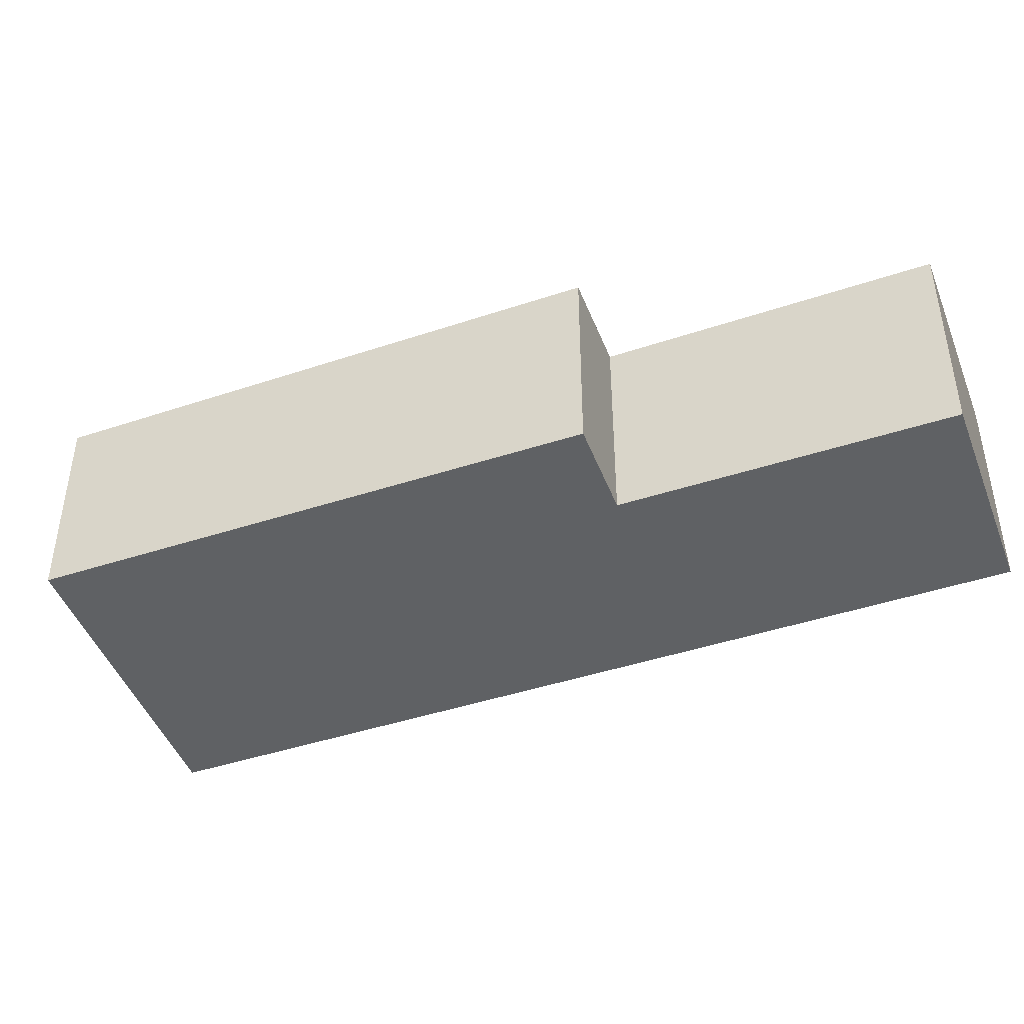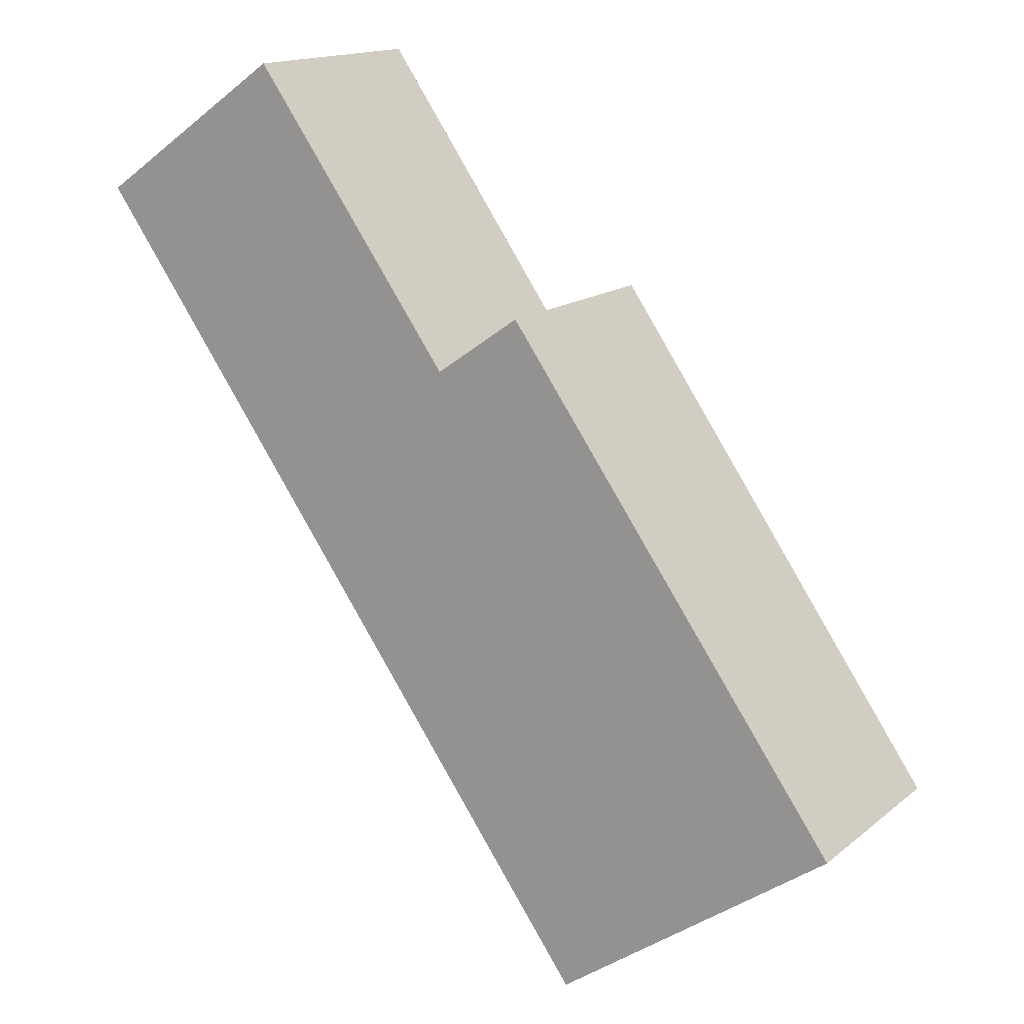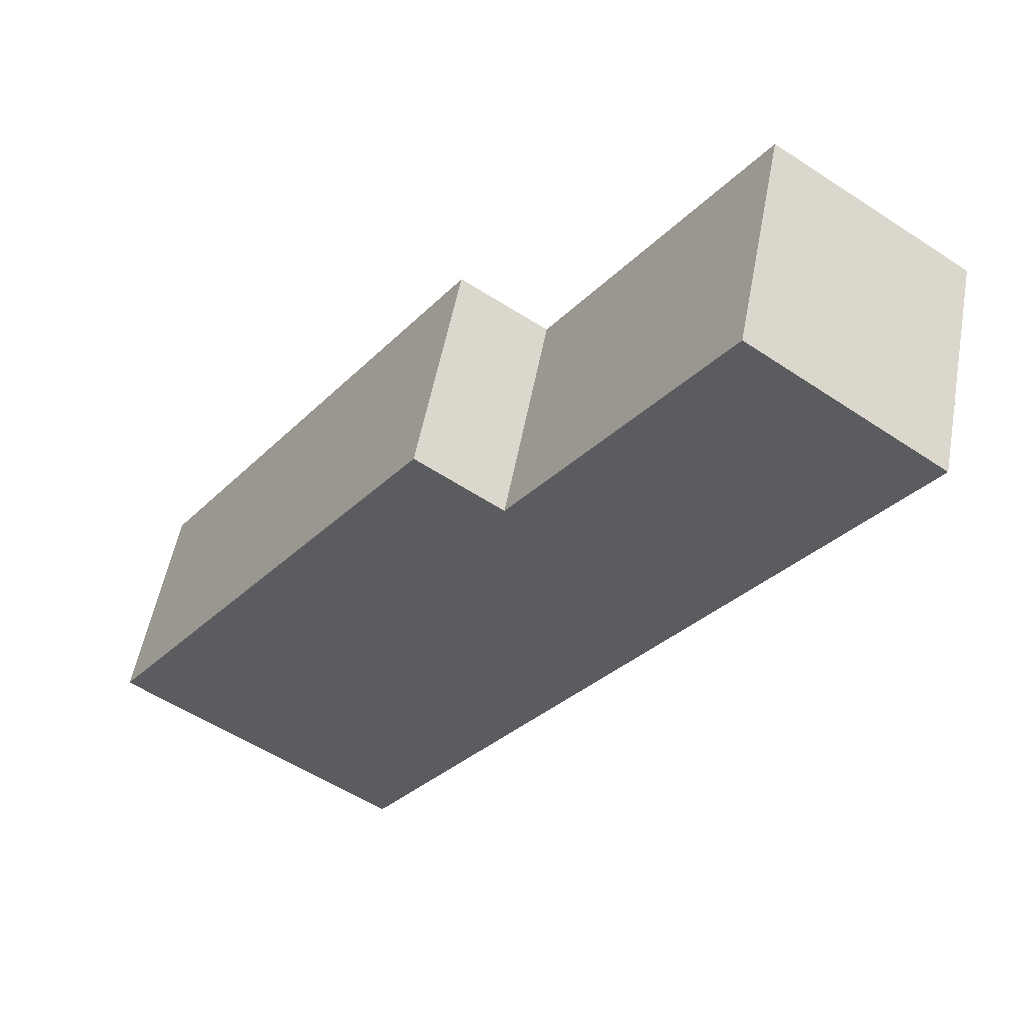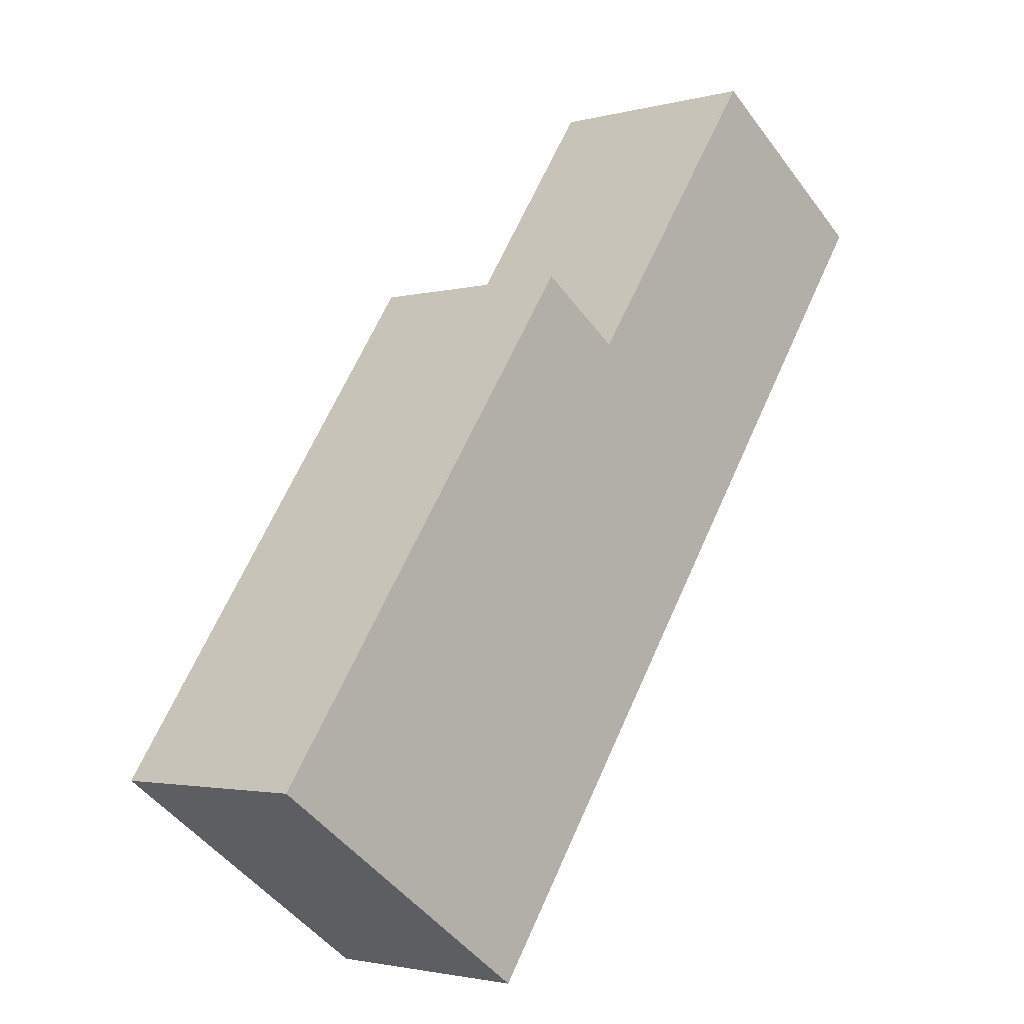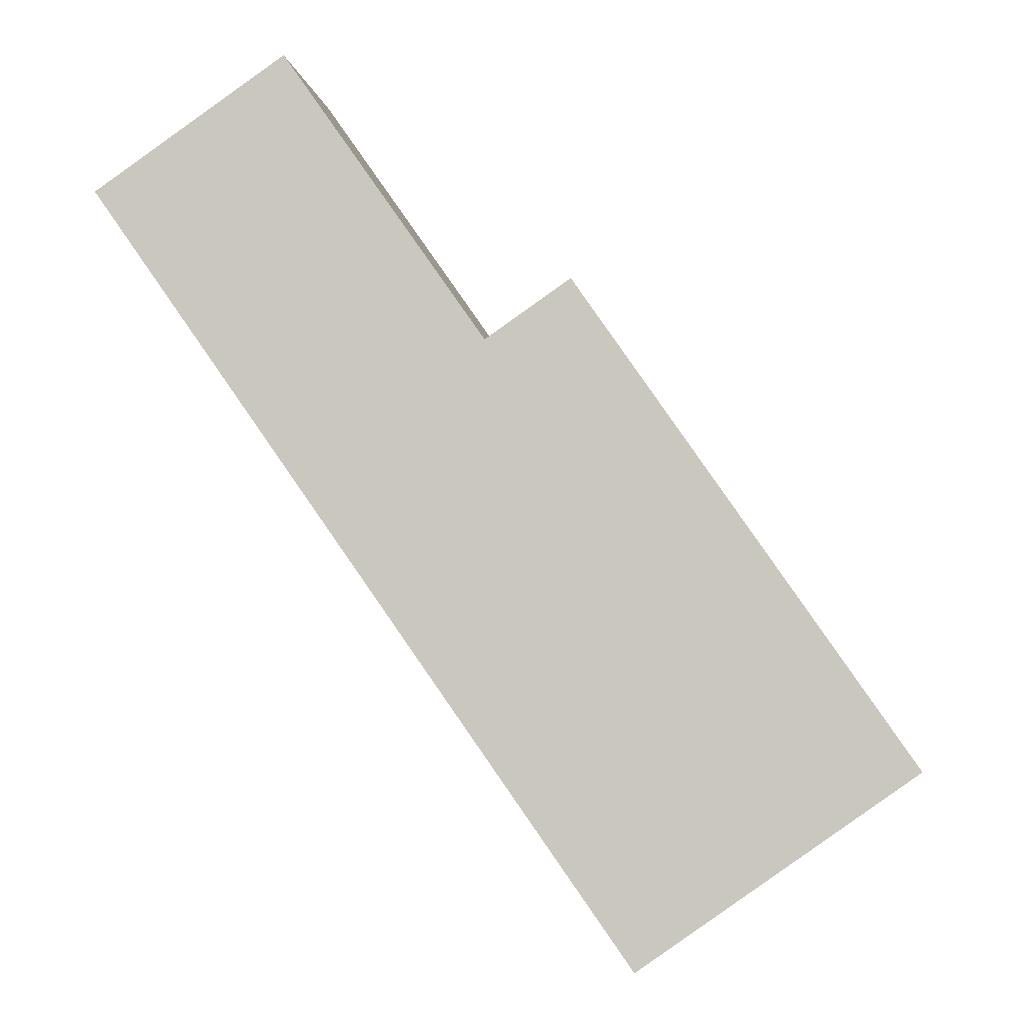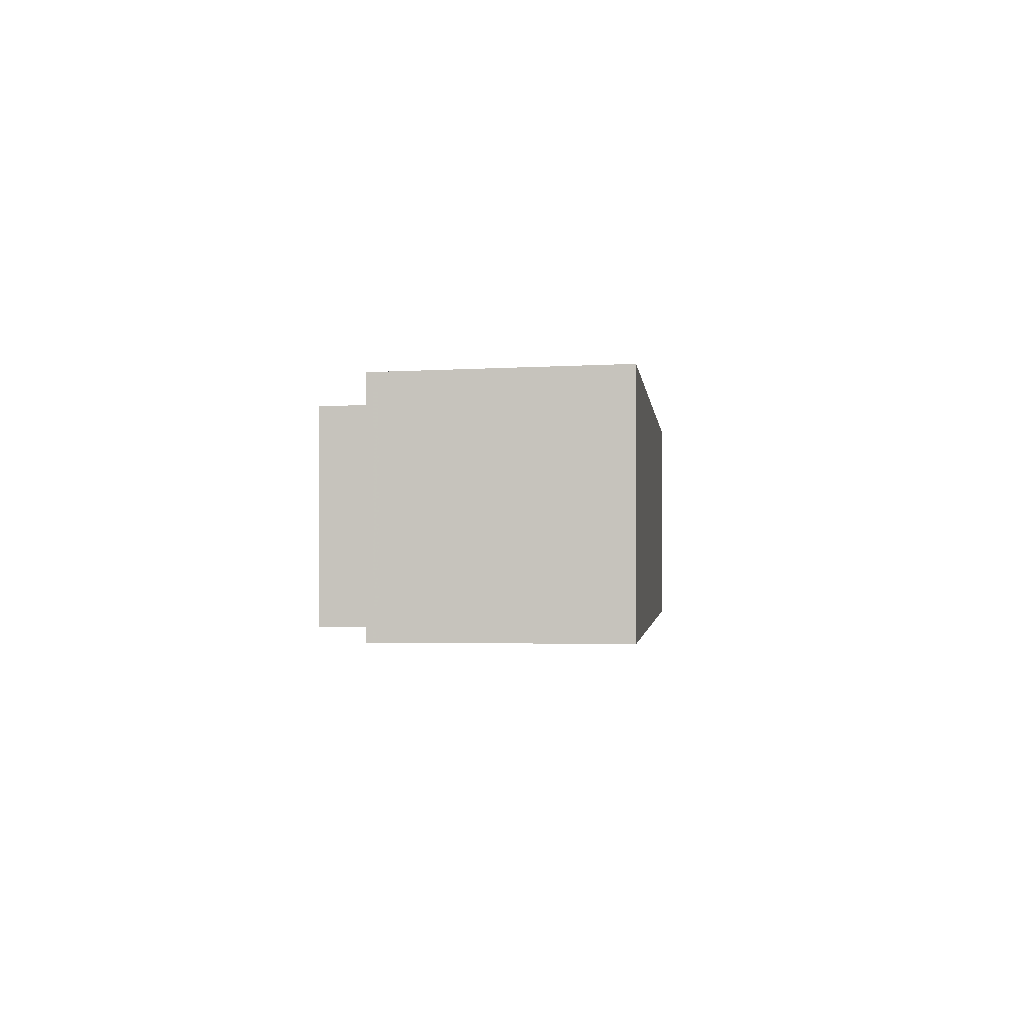
<metadata>
{"format":"obj","ext":"obj","renderer":"f3d","projection":"perspective","resolution":1024,"background":"white","views":[{"elev":-45.5,"azim":145.5,"up":"+Z"},{"elev":15.3,"azim":31.9,"up":"+Y"},{"elev":53.5,"azim":-169.5,"up":"+Y"},{"elev":-2.3,"azim":133.6,"up":"+Y"},{"elev":-3.1,"azim":6.4,"up":"+Y"},{"elev":-0.8,"azim":-139.8,"up":"+Z"}]}
</metadata>
<code>
v 47.3 -480.8 1.954
v 48.98 -483.2 1.913
v 49.7 -482.7 1.892
v 52.52 -486.7 1.824
v 50.2 -488.3 1.892
v 45.7 -481.9 2.001
v 51.1 -487.7 1.866
v 46.6 -481.2 1.974
v 52.45 -486.7 1.826
v 49.63 -482.7 1.894
v 50.4 -483.8 1.875
v 49.05 -484.7 1.915
v 50.46 -483.8 1.874
v 47.3 -480.8 1.954
v 46.61 -481.2 1.974
v 49.47 -484.4 1.903
v 47.03 -481 1.962
v 47.02 -480.9 1.962
v 48.15 -485.4 1.942
v 45.71 -481.9 2.001
v 51.53 -487.4 1.853
v 45.79 -481.8 1.998
v 45.78 -481.8 1.998
v 50.28 -488.3 1.89
v 48.23 -485.3 1.939
v 48.04 -481.8 1.936
v 47.76 -482 1.944
v 47.34 -482.3 1.956
v 46.52 -482.9 1.981
v 46.44 -482.9 1.983
v 47.25 -480.8 1.955
v 47.26 -480.8 1.955
v 49.71 -484.3 1.896
v 51.76 -487.2 1.846
v 47.99 -481.8 1.937
v 49.63 -482.7 1.894
v 49.7 -482.7 1.892
v 48.71 -483.4 1.921
v 48.94 -483.2 1.914
v 48.29 -483.7 1.934
v 47.47 -484.2 1.958
v 47.39 -484.3 1.96
v 47.22 -480.8 1.956
v 47.22 -480.8 1.956
v 49.67 -484.3 1.897
v 51.73 -487.2 1.847
v 47.96 -481.9 1.938
v 48.91 -483.2 1.915
v 50.29 -485.6 1.883
v 50.49 -485.5 1.877
v 51.21 -485 1.856
v 51.27 -484.9 1.854
v 49.04 -486.5 1.92
v 49.86 -485.9 1.896
v 48.97 -486.5 1.922
v 50.52 -485.4 1.876
v 51.52 -487.4 1.853
v 51.72 -487.2 1.847
v 52.44 -486.7 1.826
v 52.51 -486.7 1.824
v 50.28 -488.2 1.89
v 51.1 -487.7 1.866
v 50.2 -488.3 1.892
v 51.76 -487.2 1.846
v 51.67 -487.2 1.849
v 51.46 -487.3 1.855
v 52.46 -486.6 1.825
v 52.39 -486.6 1.827
v 51.04 -487.6 1.867
v 50.22 -488.2 1.891
v 50.14 -488.2 1.894
v 51.7 -487.1 1.848
v 47.3 -480.8 1.954
v 47.3 -480.8 1.954
v 47.3 -480.8 2.22e-16
v 47.3 -480.8 0
v 49.63 -482.7 1.894
v 48.98 -483.2 1.913
v 48.98 -483.2 2.22e-16
v 49.63 -482.7 0
v 49.7 -482.7 1.892
v 49.7 -482.7 1.892
v 49.7 -482.7 2.22e-16
v 49.7 -482.7 0
v 52.45 -486.7 1.826
v 52.52 -486.7 1.824
v 52.52 -486.7 0
v 52.45 -486.7 -2.22e-16
v 50.2 -488.3 1.892
v 50.2 -488.3 1.892
v 50.2 -488.3 0
v 50.2 -488.3 0
v 45.78 -481.8 1.998
v 45.7 -481.9 2.001
v 45.7 -481.9 0
v 45.78 -481.8 0
v 50.28 -488.3 1.89
v 51.1 -487.7 1.866
v 51.1 -487.7 -2.22e-16
v 50.28 -488.3 0
v 47.02 -480.9 1.962
v 46.6 -481.2 1.974
v 46.6 -481.2 0
v 47.02 -480.9 -2.22e-16
v 51.76 -487.2 1.846
v 52.45 -486.7 1.826
v 52.45 -486.7 -2.22e-16
v 51.76 -487.2 -2.22e-16
v 49.7 -482.7 1.892
v 49.63 -482.7 1.894
v 49.63 -482.7 0
v 49.7 -482.7 2.22e-16
v 51.27 -484.9 1.854
v 50.46 -483.8 1.874
v 50.46 -483.8 0
v 51.27 -484.9 -2.22e-16
v 48.04 -481.8 1.936
v 47.3 -480.8 1.954
v 47.3 -480.8 0
v 48.04 -481.8 0
v 47.22 -480.8 1.956
v 47.02 -480.9 1.962
v 47.02 -480.9 -2.22e-16
v 47.22 -480.8 0
v 47.39 -484.3 1.96
v 48.15 -485.4 1.942
v 48.15 -485.4 0
v 47.39 -484.3 0
v 45.7 -481.9 2.001
v 45.71 -481.9 2.001
v 45.71 -481.9 0
v 45.7 -481.9 0
v 51.1 -487.7 1.866
v 51.53 -487.4 1.853
v 51.53 -487.4 0
v 51.1 -487.7 -2.22e-16
v 46.6 -481.2 1.974
v 45.78 -481.8 1.998
v 45.78 -481.8 0
v 46.6 -481.2 0
v 50.2 -488.3 1.892
v 50.28 -488.3 1.89
v 50.28 -488.3 0
v 50.2 -488.3 0
v 48.98 -483.2 1.913
v 48.04 -481.8 1.936
v 48.04 -481.8 0
v 48.98 -483.2 2.22e-16
v 45.71 -481.9 2.001
v 46.44 -482.9 1.983
v 46.44 -482.9 2.22e-16
v 45.71 -481.9 0
v 47.3 -480.8 1.954
v 47.25 -480.8 1.955
v 47.25 -480.8 0
v 47.3 -480.8 2.22e-16
v 51.73 -487.2 1.847
v 51.76 -487.2 1.846
v 51.76 -487.2 -2.22e-16
v 51.73 -487.2 -2.22e-16
v 50.46 -483.8 1.874
v 49.7 -482.7 1.892
v 49.7 -482.7 0
v 50.46 -483.8 0
v 46.44 -482.9 1.983
v 47.39 -484.3 1.96
v 47.39 -484.3 0
v 46.44 -482.9 2.22e-16
v 47.25 -480.8 1.955
v 47.22 -480.8 1.956
v 47.22 -480.8 0
v 47.25 -480.8 0
v 51.53 -487.4 1.853
v 51.73 -487.2 1.847
v 51.73 -487.2 -2.22e-16
v 51.53 -487.4 0
v 52.46 -486.6 1.825
v 51.27 -484.9 1.854
v 51.27 -484.9 -2.22e-16
v 52.46 -486.6 2.22e-16
v 48.15 -485.4 1.942
v 48.97 -486.5 1.922
v 48.97 -486.5 0
v 48.15 -485.4 0
v 52.52 -486.7 1.824
v 52.51 -486.7 1.824
v 52.51 -486.7 0
v 52.52 -486.7 0
v 50.14 -488.2 1.894
v 50.2 -488.3 1.892
v 50.2 -488.3 0
v 50.14 -488.2 -2.22e-16
v 52.51 -486.7 1.824
v 52.46 -486.6 1.825
v 52.46 -486.6 2.22e-16
v 52.51 -486.7 0
v 48.97 -486.5 1.922
v 50.14 -488.2 1.894
v 50.14 -488.2 -2.22e-16
v 48.97 -486.5 0
v 47.3 -480.8 0
v 48.98 -483.2 0
v 49.7 -482.7 0
v 52.52 -486.7 0
v 50.2 -488.3 0
v 45.7 -481.9 0
f 37 13 11 36
f 23 8 15 22
f 44 17 18 43
f 58 46 21 57
f 60 4 9 59
f 47 27 17 44
f 28 15 17 27
f 17 15 8 18
f 62 7 24 61
f 29 22 15 28
f 57 21 7 62
f 22 20 6 23
f 61 24 5 63
f 30 20 22 29
f 45 16 38 48
f 38 16 12 40
f 40 12 25 41
f 41 25 19 42
f 31 1 14 32
f 59 9 34 64
f 32 14 26 35
f 36 11 33 39
f 36 10 3 37
f 48 38 27 47
f 40 28 27 38
f 41 29 28 40
f 42 30 29 41
f 39 35 26 2 10 36
f 43 31 32 44
f 64 34 46 58
f 44 32 35 47
f 48 39 33 45
f 47 35 39 48
f 49 16 45 50
f 51 11 13 52
f 53 25 12 54
f 54 12 16 49
f 55 19 25 53
f 56 33 11 51
f 50 45 33 56
f 66 49 50 65
f 68 51 52 67
f 70 53 54 69
f 69 54 49 66
f 71 55 53 70
f 72 56 51 68
f 65 50 56 72
f 65 58 57 66
f 67 60 59 68
f 69 62 61 70
f 66 57 62 69
f 70 61 63 71
f 68 59 64 72
f 72 64 58 65
f 74 75 76 73
f 78 79 80 77
f 82 83 84 81
f 86 87 88 85
f 90 91 92 89
f 94 95 96 93
f 98 99 100 97
f 102 103 104 101
f 106 107 108 105
f 110 111 112 109
f 114 115 116 113
f 118 119 120 117
f 122 123 124 121
f 126 127 128 125
f 130 131 132 129
f 134 135 136 133
f 138 139 140 137
f 142 143 144 141
f 146 147 148 145
f 150 151 152 149
f 154 155 156 153
f 158 159 160 157
f 162 163 164 161
f 166 167 168 165
f 170 171 172 169
f 174 175 176 173
f 178 179 180 177
f 182 183 184 181
f 186 187 188 185
f 190 191 192 189
f 194 195 196 193
f 198 199 200 197
f 202 203 204 205 206 201

</code>
